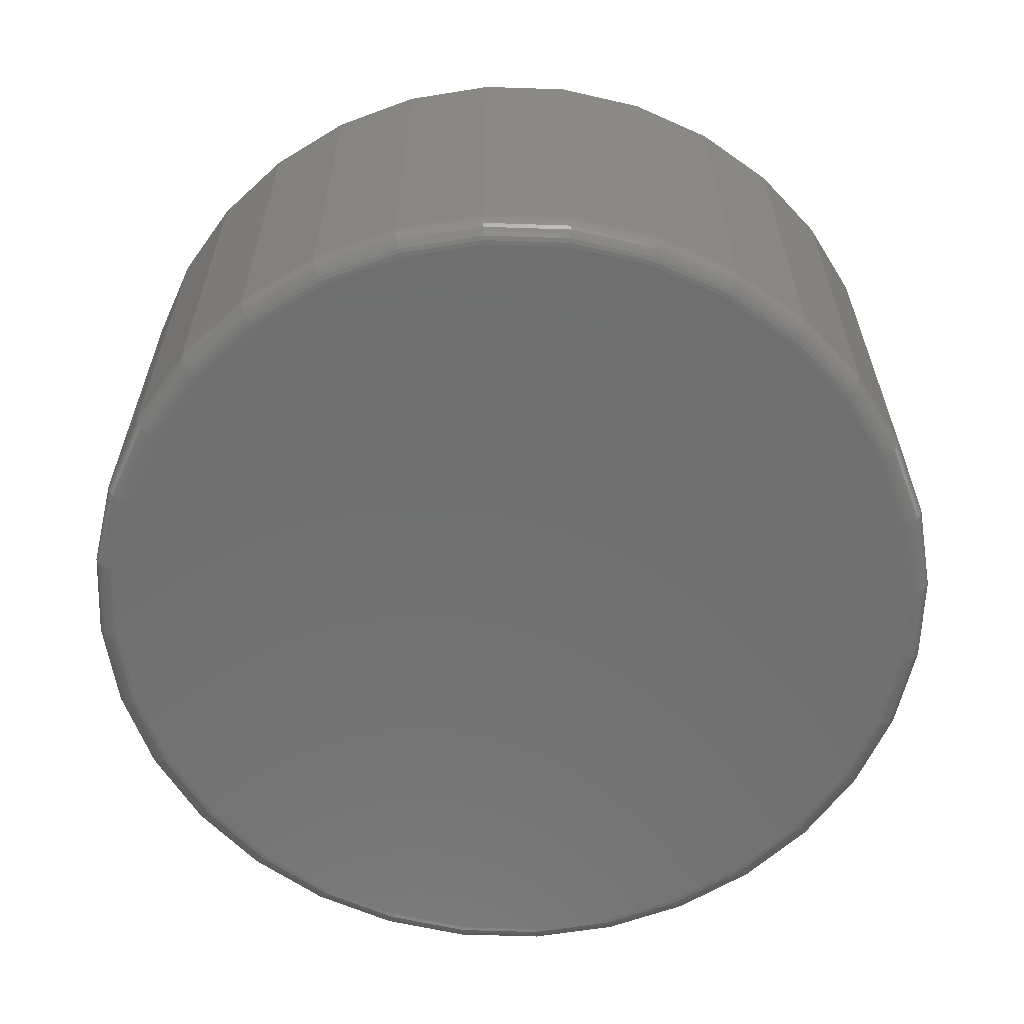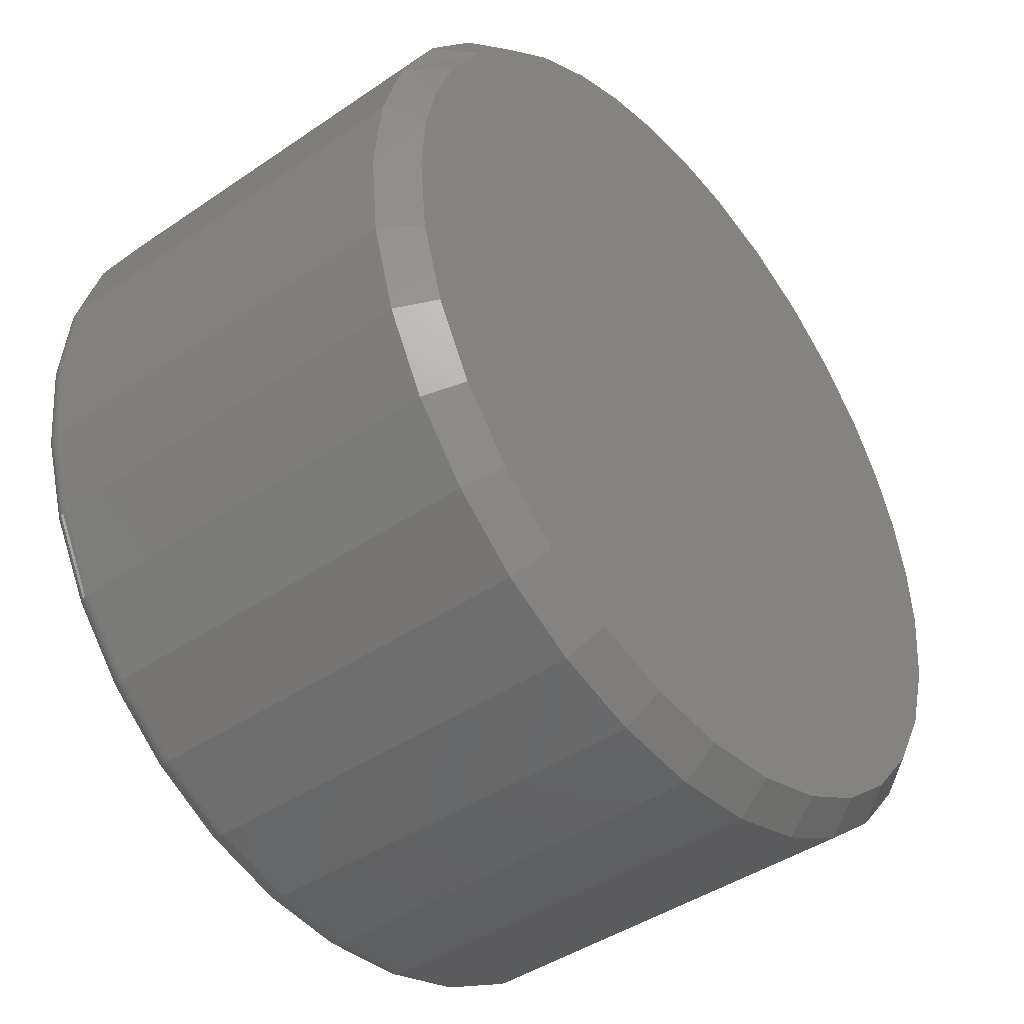
<metadata>
{"format":"stl","ext":"stl","renderer":"f3d","projection":"perspective","resolution":1024,"background":"white","views":[{"elev":-61.8,"azim":-131.3,"up":"+Z"},{"elev":-42.8,"azim":-50.8,"up":"+Y"}]}
</metadata>
<code>
# stl→obj: 355 verts, 706 faces
v 0.6262 -7.007e-16 0.03125
v 0.6262 -1.515e-16 0.6016
v 0.6143 -0.1206 0.03125
v 0.6143 -0.1206 0.6016
v 0.5791 -0.2367 0.03125
v 0.5791 -0.2367 0.6016
v 0.5219 -0.3436 0.03125
v 0.5219 -0.3436 0.6016
v 0.445 -0.4373 0.03125
v 0.445 -0.4373 0.6016
v 0.3513 -0.5142 0.03125
v 0.3513 -0.5142 0.6016
v 0.2444 -0.5713 0.03125
v 0.2444 -0.5713 0.6016
v 0.1284 -0.6065 0.03125
v 0.1284 -0.6065 0.6016
v 0.00773 -0.6184 0.03125
v 0.00773 -0.6184 0.6016
v -0.1129 -0.6065 0.03125
v -0.1129 -0.6065 0.6016
v -0.2289 -0.5713 0.03125
v -0.2289 -0.5713 0.6016
v -0.3358 -0.5142 0.03125
v -0.3358 -0.5142 0.6016
v -0.4296 -0.4373 0.03125
v -0.4296 -0.4373 0.6016
v -0.5065 -0.3436 0.03125
v -0.5065 -0.3436 0.6016
v -0.5636 -0.2367 0.03125
v -0.5636 -0.2367 0.6016
v -0.5988 -0.1206 0.03125
v -0.5988 -0.1206 0.6016
v -0.6107 7.573e-17 0.03125
v -0.6107 7.573e-17 0.6016
v -0.5988 0.1206 0.03125
v -0.5988 0.1206 0.6016
v -0.5636 0.2367 0.03125
v -0.5636 0.2367 0.6016
v -0.5065 0.3436 0.03125
v -0.5065 0.3436 0.6016
v -0.4296 0.4373 0.03125
v -0.4296 0.4373 0.6016
v -0.3358 0.5142 0.03125
v -0.3358 0.5142 0.6016
v -0.2289 0.5713 0.03125
v -0.2289 0.5713 0.6016
v -0.1129 0.6065 0.03125
v -0.1129 0.6065 0.6016
v 0.00773 0.6184 0.03125
v 0.00773 0.6184 0.6016
v 0.1284 0.6065 0.03125
v 0.1284 0.6065 0.6016
v 0.2444 0.5713 0.03125
v 0.2444 0.5713 0.6016
v 0.3513 0.5142 0.03125
v 0.3513 0.5142 0.6016
v 0.445 0.4373 0.03125
v 0.445 0.4373 0.6016
v 0.5219 0.3436 0.03125
v 0.5219 0.3436 0.6016
v 0.5791 0.2367 0.03125
v 0.5791 0.2367 0.6016
v 0.6143 0.1206 0.03125
v 0.6143 0.1206 0.6016
v 0.1283 0.5667 0.6484
v 0.03953 0.5785 0.6484
v -0.04998 0.5765 0.6484
v -0.1381 0.5607 0.6484
v 0.2307 0.5348 0.6484
v -0.2228 0.5315 0.6484
v 0.3254 0.4845 0.6484
v -0.314 0.4818 0.6484
v 0.4092 0.4177 0.6484
v -0.3949 0.4166 0.6484
v 0.4793 0.3365 0.6484
v -0.4628 0.338 0.6484
v 0.5256 0.2597 0.6484
v -0.5156 0.2485 0.6484
v 0.5595 0.1767 0.6484
v -0.5465 0.1687 0.6484
v 0.5801 0.0894 0.6484
v -0.5653 0.08528 0.6484
v 0.5871 -6.1e-17 0.6484
v -0.5716 2.384e-07 0.6484
v 0.576 -0.113 0.6484
v -0.5605 -0.113 0.6484
v 0.543 -0.2217 0.6484
v -0.5275 -0.2217 0.6484
v 0.4894 -0.3219 0.6484
v -0.474 -0.3219 0.6484
v 0.4174 -0.4097 0.6484
v -0.4019 -0.4097 0.6484
v 0.3296 -0.4817 0.6484
v -0.3141 -0.4817 0.6484
v 0.2294 -0.5353 0.6484
v -0.214 -0.5353 0.6484
v 0.1208 -0.5682 0.6484
v -0.1053 -0.5682 0.6484
v 0.00773 -0.5794 0.6484
v 0.00773 0.5872 0
v 0.1223 0.5759 0
v -0.1068 0.5759 0
v 0.00773 -0.5872 0
v -0.1068 -0.5759 0
v 0.1223 -0.5759 0
v -0.217 -0.5425 0
v 0.2324 -0.5425 0
v -0.3185 -0.4882 0
v 0.3339 -0.4882 0
v -0.4075 -0.4152 0
v 0.4229 -0.4152 0
v -0.4805 -0.3262 0
v 0.4959 -0.3262 0
v -0.5347 -0.2247 0
v 0.5502 -0.2247 0
v -0.5682 -0.1146 0
v 0.5836 -0.1146 0
v -0.5794 -4.629e-16 0
v 0.5949 -1.571e-16 0
v -0.5682 0.1146 0
v 0.5836 0.1146 0
v -0.5347 0.2247 0
v 0.5502 0.2247 0
v -0.4805 0.3262 0
v 0.4959 0.3262 0
v -0.4075 0.4152 0
v 0.4229 0.4152 0
v -0.3185 0.4882 0
v 0.3339 0.4882 0
v -0.217 0.5425 0
v 0.2324 0.5425 0
v -0.6101 -4.996e-16 0.02515
v -0.5982 0.1205 0.02515
v -0.6083 -4.996e-16 0.01929
v -0.5965 0.1202 0.01929
v -0.6054 -4.441e-16 0.01389
v -0.5936 0.1196 0.01389
v -0.6015 -4.996e-16 0.009153
v -0.5898 0.1189 0.009153
v -0.5968 -4.996e-16 0.005267
v -0.5852 0.1179 0.005267
v -0.5914 -4.996e-16 0.002379
v -0.5799 0.1169 0.002379
v -0.5855 -4.996e-16 0.0006005
v -0.5741 0.1157 0.0006005
v 0.6137 0.1205 0.02515
v 0.6256 -4.996e-16 0.02515
v 0.6119 0.1202 0.01929
v 0.6238 -4.996e-16 0.01929
v 0.6091 0.1196 0.01389
v 0.6209 -4.441e-16 0.01389
v 0.6053 0.1189 0.009153
v 0.617 -3.886e-16 0.009153
v 0.6006 0.1179 0.005267
v 0.6123 -4.441e-16 0.005267
v 0.5953 0.1169 0.002379
v 0.6069 -4.441e-16 0.002379
v 0.5896 0.1157 0.0006005
v 0.601 -4.441e-16 0.0006005
v 0.5785 0.2364 0.02515
v 0.5769 0.2357 0.01929
v 0.5742 0.2346 0.01389
v 0.5706 0.2332 0.009153
v 0.5662 0.2313 0.005267
v 0.5613 0.2293 0.002379
v 0.5558 0.227 0.0006005
v 0.5214 0.3432 0.02515
v 0.52 0.3423 0.01929
v 0.5175 0.3407 0.01389
v 0.5143 0.3385 0.009153
v 0.5104 0.3359 0.005267
v 0.5059 0.3329 0.002379
v 0.501 0.3296 0.0006005
v 0.4446 0.4369 0.02515
v 0.4433 0.4356 0.01929
v 0.4413 0.4336 0.01389
v 0.4385 0.4308 0.009153
v 0.4352 0.4275 0.005267
v 0.4314 0.4236 0.002379
v 0.4272 0.4195 0.0006005
v 0.351 0.5137 0.02515
v 0.35 0.5122 0.01929
v 0.3484 0.5098 0.01389
v 0.3462 0.5066 0.009153
v 0.3436 0.5027 0.005267
v 0.3406 0.4982 0.002379
v 0.3373 0.4933 0.0006005
v 0.2442 0.5708 0.02515
v 0.2435 0.5691 0.01929
v 0.2424 0.5665 0.01389
v 0.2409 0.5629 0.009153
v 0.2391 0.5585 0.005267
v 0.237 0.5535 0.002379
v 0.2348 0.5481 0.0006005
v 0.1283 0.6059 0.02515
v 0.1279 0.6042 0.01929
v 0.1274 0.6014 0.01389
v 0.1266 0.5976 0.009153
v 0.1257 0.5929 0.005267
v 0.1246 0.5876 0.002379
v 0.1235 0.5819 0.0006005
v 0.00773 0.6178 0.02515
v 0.00773 0.616 0.01929
v 0.00773 0.6132 0.01389
v 0.00773 0.6093 0.009153
v 0.00773 0.6045 0.005267
v 0.00773 0.5991 0.002379
v 0.00773 0.5933 0.0006005
v -0.1128 0.6059 0.02515
v -0.1125 0.6042 0.01929
v -0.1119 0.6014 0.01389
v -0.1111 0.5976 0.009153
v -0.1102 0.5929 0.005267
v -0.1092 0.5876 0.002379
v -0.108 0.5819 0.0006005
v -0.2287 0.5708 0.02515
v -0.228 0.5691 0.01929
v -0.2269 0.5665 0.01389
v -0.2254 0.5629 0.009153
v -0.2236 0.5585 0.005267
v -0.2215 0.5535 0.002379
v -0.2193 0.5481 0.0006005
v -0.3355 0.5137 0.02515
v -0.3345 0.5122 0.01929
v -0.3329 0.5098 0.01389
v -0.3308 0.5066 0.009153
v -0.3281 0.5027 0.005267
v -0.3251 0.4982 0.002379
v -0.3219 0.4933 0.0006005
v -0.4291 0.4369 0.02515
v -0.4279 0.4356 0.01929
v -0.4258 0.4336 0.01389
v -0.4231 0.4308 0.009153
v -0.4197 0.4275 0.005267
v -0.4159 0.4236 0.002379
v -0.4118 0.4195 0.0006005
v -0.506 0.3432 0.02515
v -0.5045 0.3423 0.01929
v -0.5021 0.3407 0.01389
v -0.4989 0.3385 0.009153
v -0.4949 0.3359 0.005267
v -0.4904 0.3329 0.002379
v -0.4856 0.3296 0.0006005
v -0.5631 0.2364 0.02515
v -0.5614 0.2357 0.01929
v -0.5588 0.2346 0.01389
v -0.5552 0.2332 0.009153
v -0.5508 0.2313 0.005267
v -0.5458 0.2293 0.002379
v -0.5404 0.227 0.0006005
v 0.6137 -0.1205 0.02515
v 0.6119 -0.1202 0.01929
v 0.6091 -0.1196 0.01389
v 0.6053 -0.1189 0.009153
v 0.6006 -0.1179 0.005267
v 0.5953 -0.1169 0.002379
v 0.5896 -0.1157 0.0006005
v -0.5982 -0.1205 0.02515
v -0.5965 -0.1202 0.01929
v -0.5936 -0.1196 0.01389
v -0.5898 -0.1189 0.009153
v -0.5852 -0.1179 0.005267
v -0.5799 -0.1169 0.002379
v -0.5741 -0.1157 0.0006005
v -0.5631 -0.2364 0.02515
v -0.5614 -0.2357 0.01929
v -0.5588 -0.2346 0.01389
v -0.5552 -0.2332 0.009153
v -0.5508 -0.2313 0.005267
v -0.5458 -0.2293 0.002379
v -0.5404 -0.227 0.0006005
v -0.506 -0.3432 0.02515
v -0.5045 -0.3423 0.01929
v -0.5021 -0.3407 0.01389
v -0.4989 -0.3385 0.009153
v -0.4949 -0.3359 0.005267
v -0.4904 -0.3329 0.002379
v -0.4856 -0.3296 0.0006005
v -0.4291 -0.4369 0.02515
v -0.4279 -0.4356 0.01929
v -0.4258 -0.4336 0.01389
v -0.4231 -0.4308 0.009153
v -0.4197 -0.4275 0.005267
v -0.4159 -0.4236 0.002379
v -0.4118 -0.4195 0.0006005
v -0.3355 -0.5137 0.02515
v -0.3345 -0.5122 0.01929
v -0.3329 -0.5098 0.01389
v -0.3308 -0.5066 0.009153
v -0.3281 -0.5027 0.005267
v -0.3251 -0.4982 0.002379
v -0.3219 -0.4933 0.0006005
v -0.2287 -0.5708 0.02515
v -0.228 -0.5691 0.01929
v -0.2269 -0.5665 0.01389
v -0.2254 -0.5629 0.009153
v -0.2236 -0.5585 0.005267
v -0.2215 -0.5535 0.002379
v -0.2193 -0.5481 0.0006005
v -0.1128 -0.6059 0.02515
v -0.1125 -0.6042 0.01929
v -0.1119 -0.6014 0.01389
v -0.1111 -0.5976 0.009153
v -0.1102 -0.5929 0.005267
v -0.1092 -0.5876 0.002379
v -0.108 -0.5819 0.0006005
v 0.00773 -0.6178 0.02515
v 0.00773 -0.616 0.01929
v 0.00773 -0.6132 0.01389
v 0.00773 -0.6093 0.009153
v 0.00773 -0.6045 0.005267
v 0.00773 -0.5991 0.002379
v 0.00773 -0.5933 0.0006005
v 0.1283 -0.6059 0.02515
v 0.1279 -0.6042 0.01929
v 0.1274 -0.6014 0.01389
v 0.1266 -0.5976 0.009153
v 0.1257 -0.5929 0.005267
v 0.1246 -0.5876 0.002379
v 0.1235 -0.5819 0.0006005
v 0.2442 -0.5708 0.02515
v 0.2435 -0.5691 0.01929
v 0.2424 -0.5665 0.01389
v 0.2409 -0.5629 0.009153
v 0.2391 -0.5585 0.005267
v 0.237 -0.5535 0.002379
v 0.2348 -0.5481 0.0006005
v 0.351 -0.5137 0.02515
v 0.35 -0.5122 0.01929
v 0.3484 -0.5098 0.01389
v 0.3462 -0.5066 0.009153
v 0.3436 -0.5027 0.005267
v 0.3406 -0.4982 0.002379
v 0.3373 -0.4933 0.0006005
v 0.4446 -0.4369 0.02515
v 0.4433 -0.4356 0.01929
v 0.4413 -0.4336 0.01389
v 0.4385 -0.4308 0.009153
v 0.4352 -0.4275 0.005267
v 0.4314 -0.4236 0.002379
v 0.4272 -0.4195 0.0006005
v 0.5214 -0.3432 0.02515
v 0.52 -0.3423 0.01929
v 0.5175 -0.3407 0.01389
v 0.5143 -0.3385 0.009153
v 0.5104 -0.3359 0.005267
v 0.5059 -0.3329 0.002379
v 0.501 -0.3296 0.0006005
v 0.5785 -0.2364 0.02515
v 0.5769 -0.2357 0.01929
v 0.5742 -0.2346 0.01389
v 0.5706 -0.2332 0.009153
v 0.5662 -0.2313 0.005267
v 0.5613 -0.2293 0.002379
v 0.5558 -0.227 0.0006005
f 1 2 3
f 3 2 4
f 3 4 5
f 5 4 6
f 5 6 7
f 7 6 8
f 7 8 9
f 9 8 10
f 9 10 11
f 11 10 12
f 11 12 13
f 13 12 14
f 13 14 15
f 15 14 16
f 15 16 17
f 17 16 18
f 17 18 19
f 19 18 20
f 19 20 21
f 21 20 22
f 21 22 23
f 23 22 24
f 23 24 25
f 25 24 26
f 25 26 27
f 27 26 28
f 27 28 29
f 29 28 30
f 29 30 31
f 31 30 32
f 31 32 33
f 33 32 34
f 33 34 35
f 35 34 36
f 35 36 37
f 37 36 38
f 37 38 39
f 39 38 40
f 39 40 41
f 41 40 42
f 41 42 43
f 43 42 44
f 43 44 45
f 45 44 46
f 45 46 47
f 47 46 48
f 47 48 49
f 49 48 50
f 49 50 51
f 51 50 52
f 51 52 53
f 53 52 54
f 53 54 55
f 55 54 56
f 55 56 57
f 57 56 58
f 57 58 59
f 59 58 60
f 59 60 61
f 61 60 62
f 61 62 63
f 63 62 64
f 63 64 1
f 1 64 2
f 65 66 67
f 67 68 65
f 65 68 69
f 69 68 70
f 69 70 71
f 71 70 72
f 71 72 73
f 73 72 74
f 73 74 75
f 75 74 76
f 75 76 77
f 77 76 78
f 77 78 79
f 79 78 80
f 79 80 81
f 81 80 82
f 81 82 83
f 83 82 84
f 83 84 85
f 85 84 86
f 85 86 87
f 87 86 88
f 87 88 89
f 89 88 90
f 89 90 91
f 91 90 92
f 91 92 93
f 93 92 94
f 93 94 95
f 95 94 96
f 95 96 97
f 97 96 98
f 97 98 99
f 64 62 79
f 77 62 60
f 79 62 77
f 67 50 48
f 80 38 36
f 80 36 82
f 82 36 34
f 82 34 84
f 79 81 64
f 64 81 83
f 64 83 2
f 77 60 75
f 75 60 58
f 75 58 73
f 73 58 56
f 73 56 71
f 71 56 54
f 71 54 69
f 67 66 50
f 50 66 65
f 50 65 52
f 52 65 69
f 52 69 54
f 67 48 68
f 68 48 46
f 68 46 70
f 70 46 44
f 70 44 72
f 80 78 38
f 38 78 76
f 38 76 40
f 40 76 74
f 40 74 42
f 42 74 72
f 42 72 44
f 8 91 10
f 10 91 93
f 10 93 12
f 12 93 95
f 12 95 14
f 91 8 89
f 89 8 6
f 89 6 87
f 87 6 4
f 87 4 85
f 85 4 2
f 85 2 83
f 90 26 92
f 92 26 24
f 92 24 94
f 94 24 22
f 94 22 96
f 26 90 28
f 28 90 88
f 28 88 30
f 30 88 86
f 30 86 32
f 32 86 84
f 32 84 34
f 99 16 97
f 97 16 14
f 97 14 95
f 16 99 18
f 18 99 98
f 18 98 20
f 20 98 96
f 20 96 22
f 100 101 102
f 103 104 105
f 105 104 106
f 105 106 107
f 107 106 108
f 107 108 109
f 109 108 110
f 109 110 111
f 111 110 112
f 111 112 113
f 113 112 114
f 113 114 115
f 115 114 116
f 115 116 117
f 117 116 118
f 117 118 119
f 119 118 120
f 119 120 121
f 121 120 122
f 121 122 123
f 123 122 124
f 123 124 125
f 125 124 126
f 125 126 127
f 127 126 128
f 127 128 129
f 129 128 130
f 129 130 131
f 131 130 102
f 131 102 101
f 33 35 132
f 132 35 133
f 132 133 134
f 134 133 135
f 134 135 136
f 136 135 137
f 136 137 138
f 138 137 139
f 138 139 140
f 140 139 141
f 140 141 142
f 142 141 143
f 142 143 144
f 144 143 145
f 144 145 118
f 118 145 120
f 63 1 146
f 146 1 147
f 146 147 148
f 148 147 149
f 148 149 150
f 150 149 151
f 150 151 152
f 152 151 153
f 152 153 154
f 154 153 155
f 154 155 156
f 156 155 157
f 156 157 158
f 158 157 159
f 158 159 121
f 121 159 119
f 61 63 160
f 160 63 146
f 160 146 161
f 161 146 148
f 161 148 162
f 162 148 150
f 162 150 163
f 163 150 152
f 163 152 164
f 164 152 154
f 164 154 165
f 165 154 156
f 165 156 166
f 166 156 158
f 166 158 123
f 123 158 121
f 59 61 167
f 167 61 160
f 167 160 168
f 168 160 161
f 168 161 169
f 169 161 162
f 169 162 170
f 170 162 163
f 170 163 171
f 171 163 164
f 171 164 172
f 172 164 165
f 172 165 173
f 173 165 166
f 173 166 125
f 125 166 123
f 57 59 174
f 174 59 167
f 174 167 175
f 175 167 168
f 175 168 176
f 176 168 169
f 176 169 177
f 177 169 170
f 177 170 178
f 178 170 171
f 178 171 179
f 179 171 172
f 179 172 180
f 180 172 173
f 180 173 127
f 127 173 125
f 55 57 181
f 181 57 174
f 181 174 182
f 182 174 175
f 182 175 183
f 183 175 176
f 183 176 184
f 184 176 177
f 184 177 185
f 185 177 178
f 185 178 186
f 186 178 179
f 186 179 187
f 187 179 180
f 187 180 129
f 129 180 127
f 53 55 188
f 188 55 181
f 188 181 189
f 189 181 182
f 189 182 190
f 190 182 183
f 190 183 191
f 191 183 184
f 191 184 192
f 192 184 185
f 192 185 193
f 193 185 186
f 193 186 194
f 194 186 187
f 194 187 131
f 131 187 129
f 51 53 195
f 195 53 188
f 195 188 196
f 196 188 189
f 196 189 197
f 197 189 190
f 197 190 198
f 198 190 191
f 198 191 199
f 199 191 192
f 199 192 200
f 200 192 193
f 200 193 201
f 201 193 194
f 201 194 101
f 101 194 131
f 49 51 202
f 202 51 195
f 202 195 203
f 203 195 196
f 203 196 204
f 204 196 197
f 204 197 205
f 205 197 198
f 205 198 206
f 206 198 199
f 206 199 207
f 207 199 200
f 207 200 208
f 208 200 201
f 208 201 100
f 100 201 101
f 47 49 209
f 209 49 202
f 209 202 210
f 210 202 203
f 210 203 211
f 211 203 204
f 211 204 212
f 212 204 205
f 212 205 213
f 213 205 206
f 213 206 214
f 214 206 207
f 214 207 215
f 215 207 208
f 215 208 102
f 102 208 100
f 45 47 216
f 216 47 209
f 216 209 217
f 217 209 210
f 217 210 218
f 218 210 211
f 218 211 219
f 219 211 212
f 219 212 220
f 220 212 213
f 220 213 221
f 221 213 214
f 221 214 222
f 222 214 215
f 222 215 130
f 130 215 102
f 43 45 223
f 223 45 216
f 223 216 224
f 224 216 217
f 224 217 225
f 225 217 218
f 225 218 226
f 226 218 219
f 226 219 227
f 227 219 220
f 227 220 228
f 228 220 221
f 228 221 229
f 229 221 222
f 229 222 128
f 128 222 130
f 41 43 230
f 230 43 223
f 230 223 231
f 231 223 224
f 231 224 232
f 232 224 225
f 232 225 233
f 233 225 226
f 233 226 234
f 234 226 227
f 234 227 235
f 235 227 228
f 235 228 236
f 236 228 229
f 236 229 126
f 126 229 128
f 39 41 237
f 237 41 230
f 237 230 238
f 238 230 231
f 238 231 239
f 239 231 232
f 239 232 240
f 240 232 233
f 240 233 241
f 241 233 234
f 241 234 242
f 242 234 235
f 242 235 243
f 243 235 236
f 243 236 124
f 124 236 126
f 37 39 244
f 244 39 237
f 244 237 245
f 245 237 238
f 245 238 246
f 246 238 239
f 246 239 247
f 247 239 240
f 247 240 248
f 248 240 241
f 248 241 249
f 249 241 242
f 249 242 250
f 250 242 243
f 250 243 122
f 122 243 124
f 35 37 133
f 133 37 244
f 133 244 135
f 135 244 245
f 135 245 137
f 137 245 246
f 137 246 139
f 139 246 247
f 139 247 141
f 141 247 248
f 141 248 143
f 143 248 249
f 143 249 145
f 145 249 250
f 145 250 120
f 120 250 122
f 1 3 147
f 147 3 251
f 147 251 149
f 149 251 252
f 149 252 151
f 151 252 253
f 151 253 153
f 153 253 254
f 153 254 155
f 155 254 255
f 155 255 157
f 157 255 256
f 157 256 159
f 159 256 257
f 159 257 119
f 119 257 117
f 31 33 258
f 258 33 132
f 258 132 259
f 259 132 134
f 259 134 260
f 260 134 136
f 260 136 261
f 261 136 138
f 261 138 262
f 262 138 140
f 262 140 263
f 263 140 142
f 263 142 264
f 264 142 144
f 264 144 116
f 116 144 118
f 29 31 265
f 265 31 258
f 265 258 266
f 266 258 259
f 266 259 267
f 267 259 260
f 267 260 268
f 268 260 261
f 268 261 269
f 269 261 262
f 269 262 270
f 270 262 263
f 270 263 271
f 271 263 264
f 271 264 114
f 114 264 116
f 27 29 272
f 272 29 265
f 272 265 273
f 273 265 266
f 273 266 274
f 274 266 267
f 274 267 275
f 275 267 268
f 275 268 276
f 276 268 269
f 276 269 277
f 277 269 270
f 277 270 278
f 278 270 271
f 278 271 112
f 112 271 114
f 25 27 279
f 279 27 272
f 279 272 280
f 280 272 273
f 280 273 281
f 281 273 274
f 281 274 282
f 282 274 275
f 282 275 283
f 283 275 276
f 283 276 284
f 284 276 277
f 284 277 285
f 285 277 278
f 285 278 110
f 110 278 112
f 23 25 286
f 286 25 279
f 286 279 287
f 287 279 280
f 287 280 288
f 288 280 281
f 288 281 289
f 289 281 282
f 289 282 290
f 290 282 283
f 290 283 291
f 291 283 284
f 291 284 292
f 292 284 285
f 292 285 108
f 108 285 110
f 21 23 293
f 293 23 286
f 293 286 294
f 294 286 287
f 294 287 295
f 295 287 288
f 295 288 296
f 296 288 289
f 296 289 297
f 297 289 290
f 297 290 298
f 298 290 291
f 298 291 299
f 299 291 292
f 299 292 106
f 106 292 108
f 19 21 300
f 300 21 293
f 300 293 301
f 301 293 294
f 301 294 302
f 302 294 295
f 302 295 303
f 303 295 296
f 303 296 304
f 304 296 297
f 304 297 305
f 305 297 298
f 305 298 306
f 306 298 299
f 306 299 104
f 104 299 106
f 17 19 307
f 307 19 300
f 307 300 308
f 308 300 301
f 308 301 309
f 309 301 302
f 309 302 310
f 310 302 303
f 310 303 311
f 311 303 304
f 311 304 312
f 312 304 305
f 312 305 313
f 313 305 306
f 313 306 103
f 103 306 104
f 15 17 314
f 314 17 307
f 314 307 315
f 315 307 308
f 315 308 316
f 316 308 309
f 316 309 317
f 317 309 310
f 317 310 318
f 318 310 311
f 318 311 319
f 319 311 312
f 319 312 320
f 320 312 313
f 320 313 105
f 105 313 103
f 13 15 321
f 321 15 314
f 321 314 322
f 322 314 315
f 322 315 323
f 323 315 316
f 323 316 324
f 324 316 317
f 324 317 325
f 325 317 318
f 325 318 326
f 326 318 319
f 326 319 327
f 327 319 320
f 327 320 107
f 107 320 105
f 11 13 328
f 328 13 321
f 328 321 329
f 329 321 322
f 329 322 330
f 330 322 323
f 330 323 331
f 331 323 324
f 331 324 332
f 332 324 325
f 332 325 333
f 333 325 326
f 333 326 334
f 334 326 327
f 334 327 109
f 109 327 107
f 9 11 335
f 335 11 328
f 335 328 336
f 336 328 329
f 336 329 337
f 337 329 330
f 337 330 338
f 338 330 331
f 338 331 339
f 339 331 332
f 339 332 340
f 340 332 333
f 340 333 341
f 341 333 334
f 341 334 111
f 111 334 109
f 7 9 342
f 342 9 335
f 342 335 343
f 343 335 336
f 343 336 344
f 344 336 337
f 344 337 345
f 345 337 338
f 345 338 346
f 346 338 339
f 346 339 347
f 347 339 340
f 347 340 348
f 348 340 341
f 348 341 113
f 113 341 111
f 5 7 349
f 349 7 342
f 349 342 350
f 350 342 343
f 350 343 351
f 351 343 344
f 351 344 352
f 352 344 345
f 352 345 353
f 353 345 346
f 353 346 354
f 354 346 347
f 354 347 355
f 355 347 348
f 355 348 115
f 115 348 113
f 3 5 251
f 251 5 349
f 251 349 252
f 252 349 350
f 252 350 253
f 253 350 351
f 253 351 254
f 254 351 352
f 254 352 255
f 255 352 353
f 255 353 256
f 256 353 354
f 256 354 257
f 257 354 355
f 257 355 117
f 117 355 115

</code>
